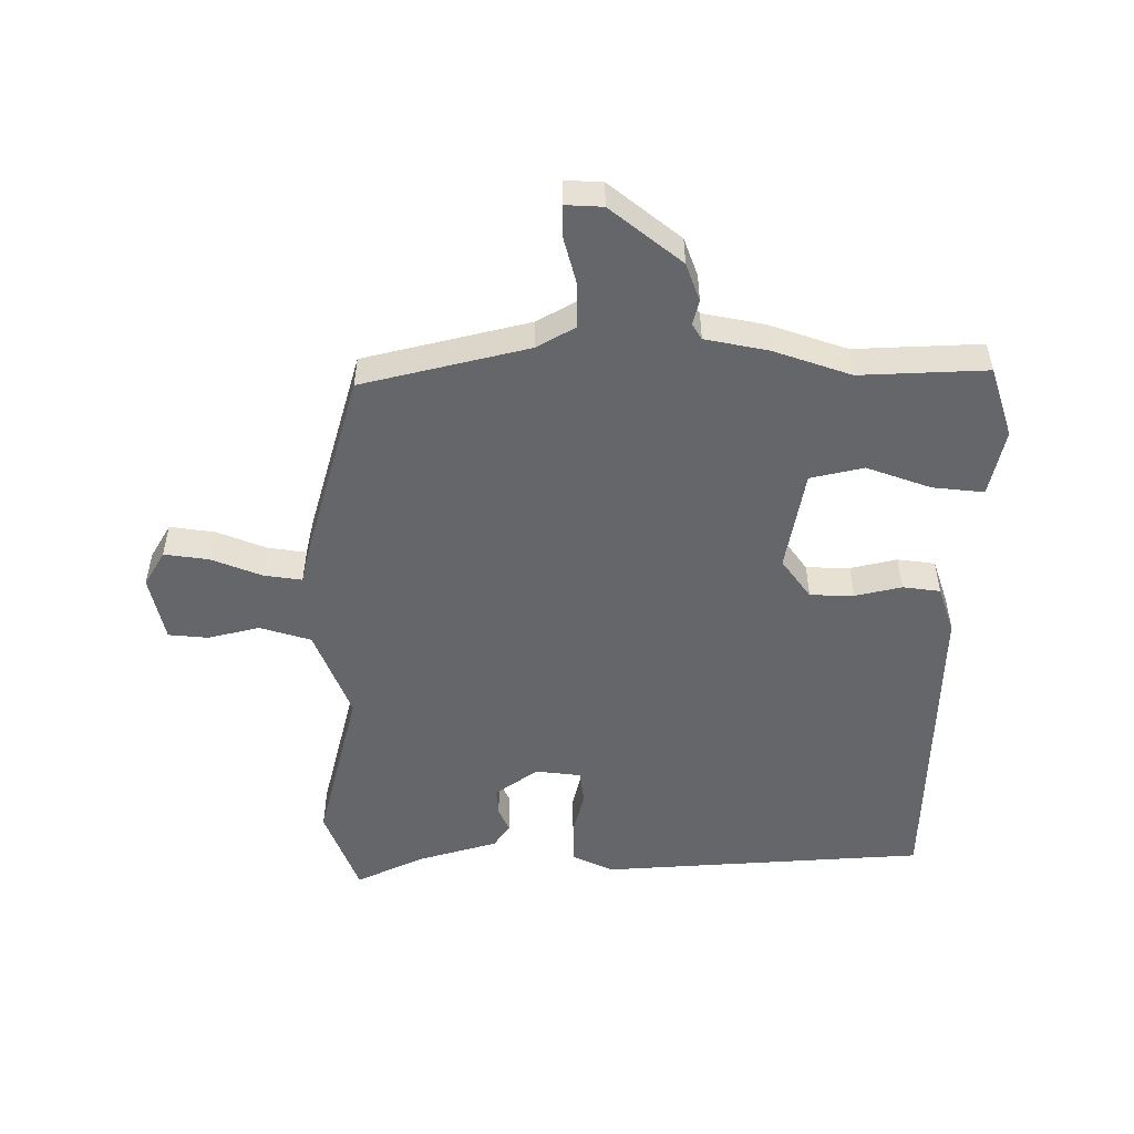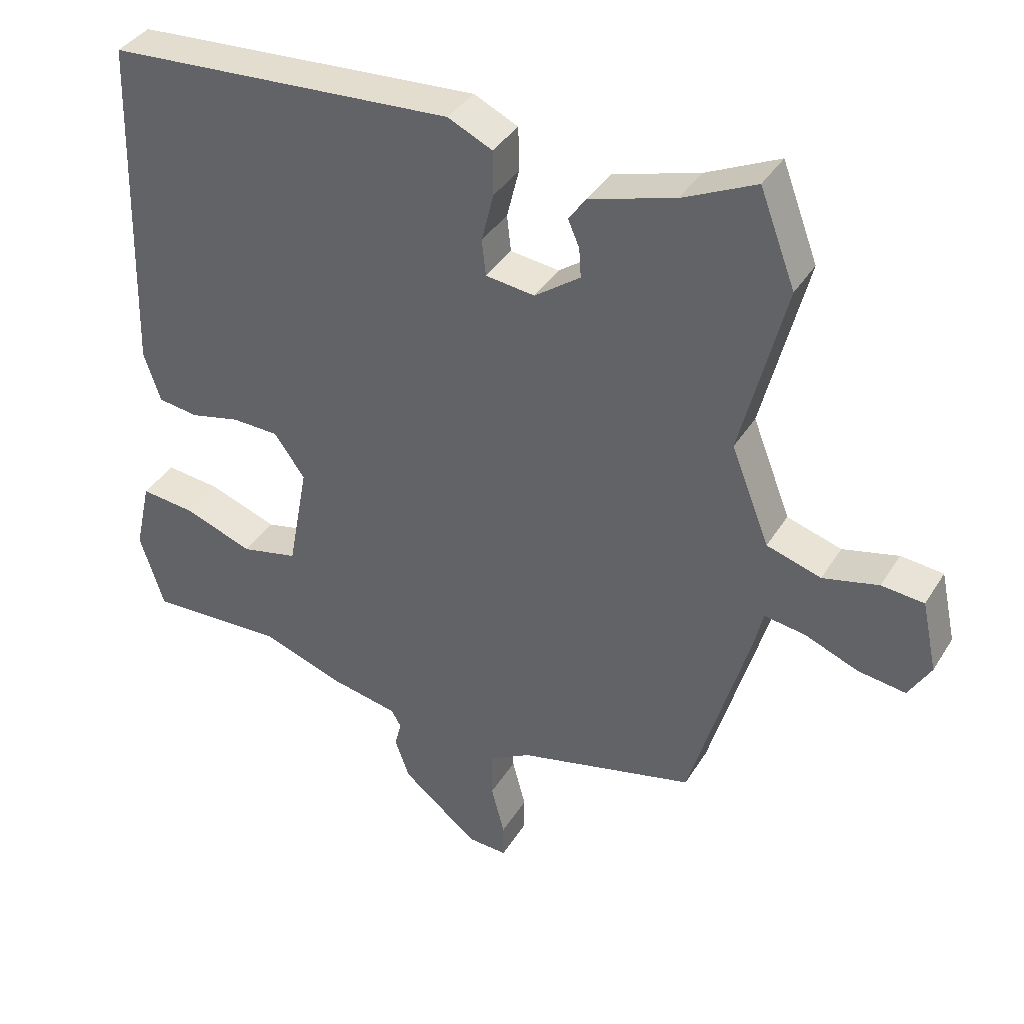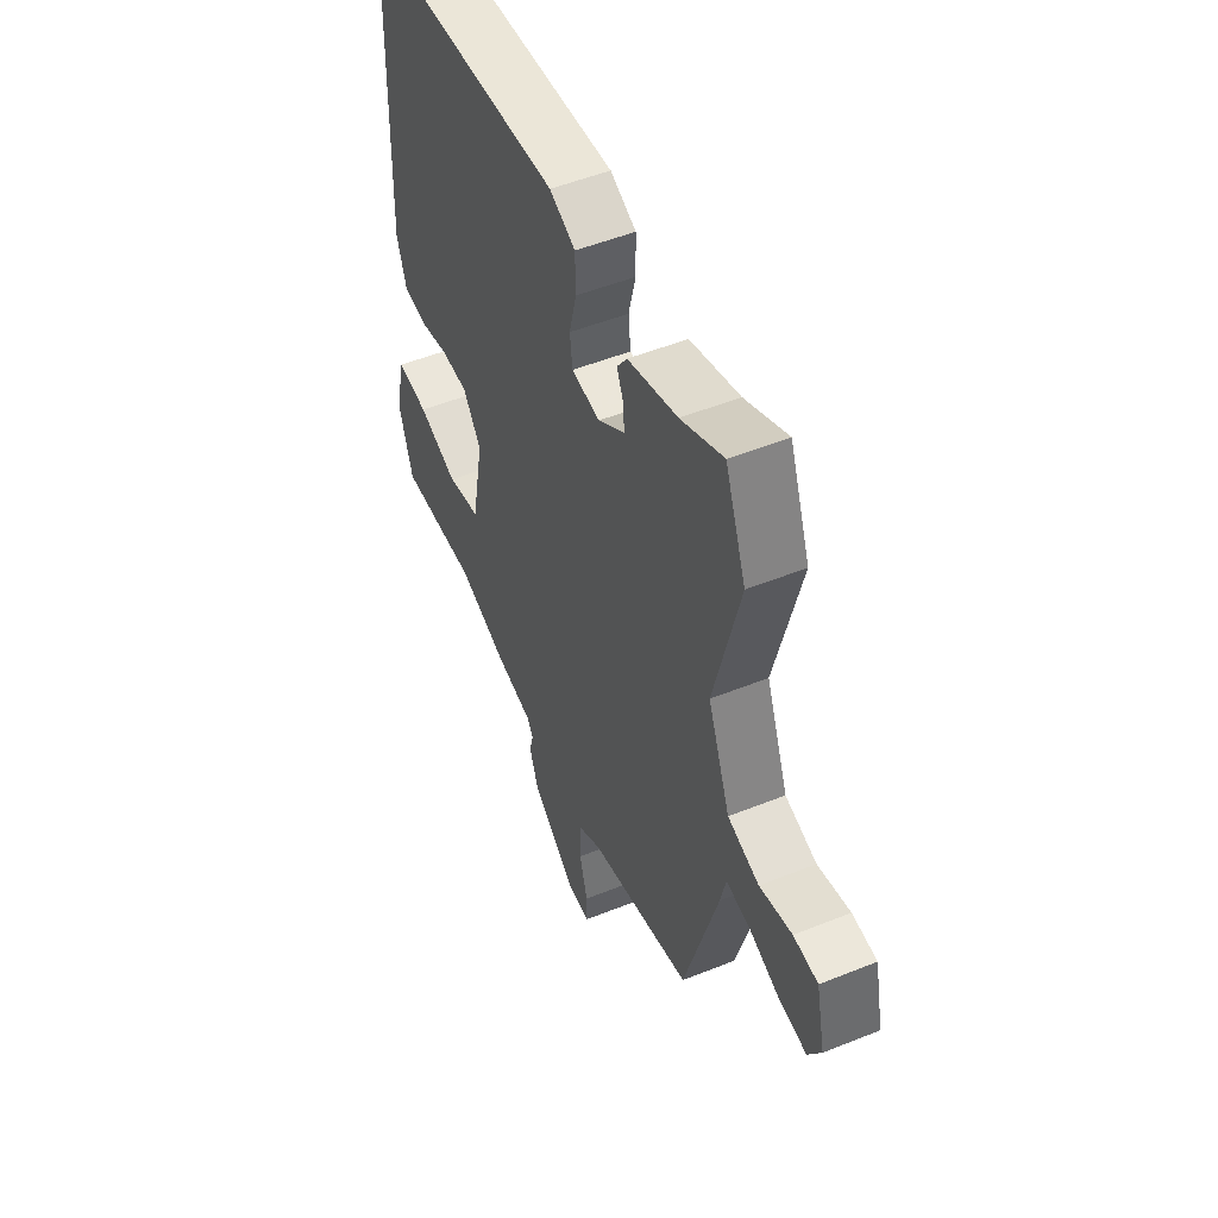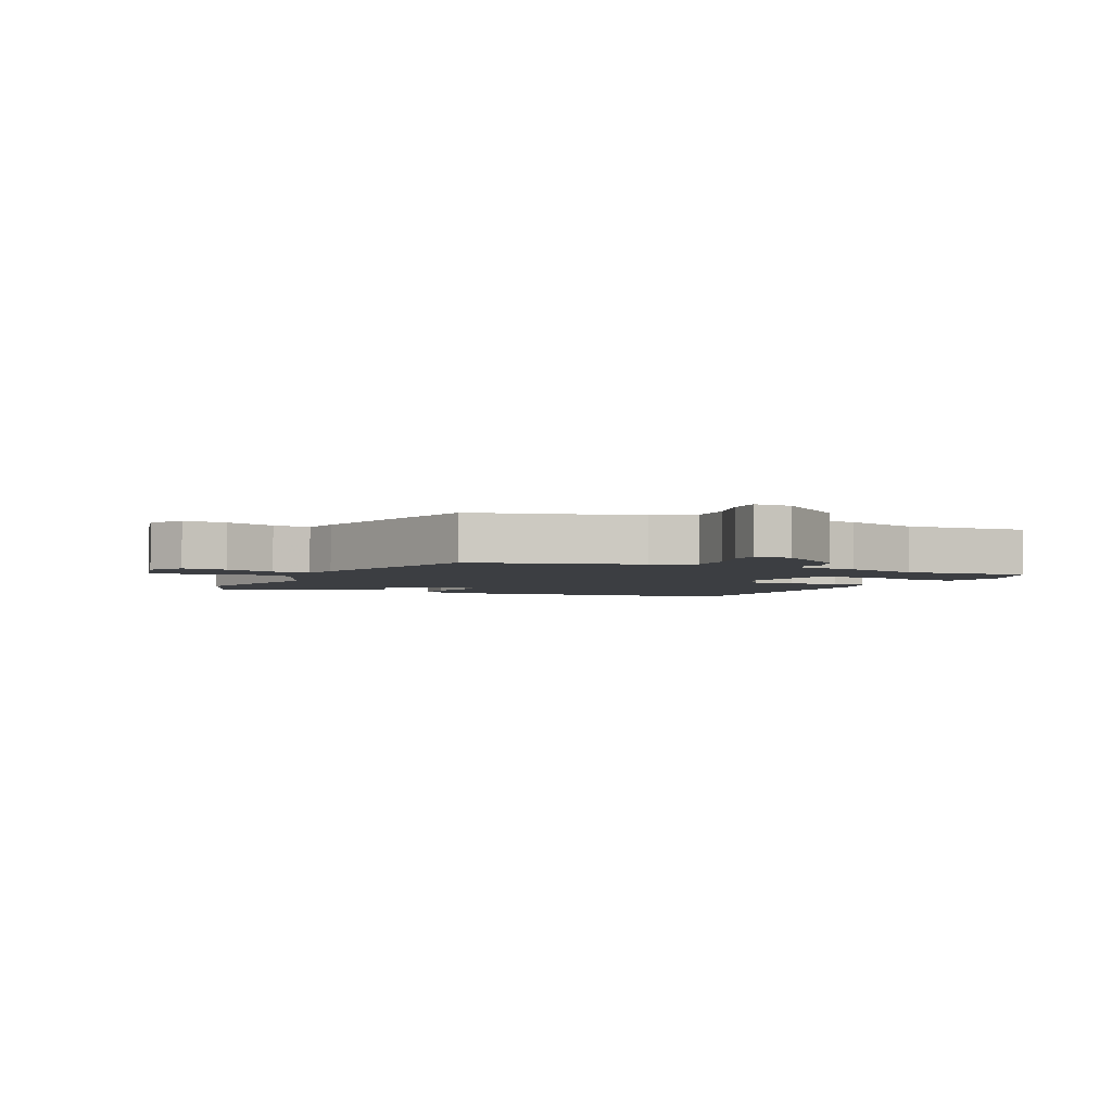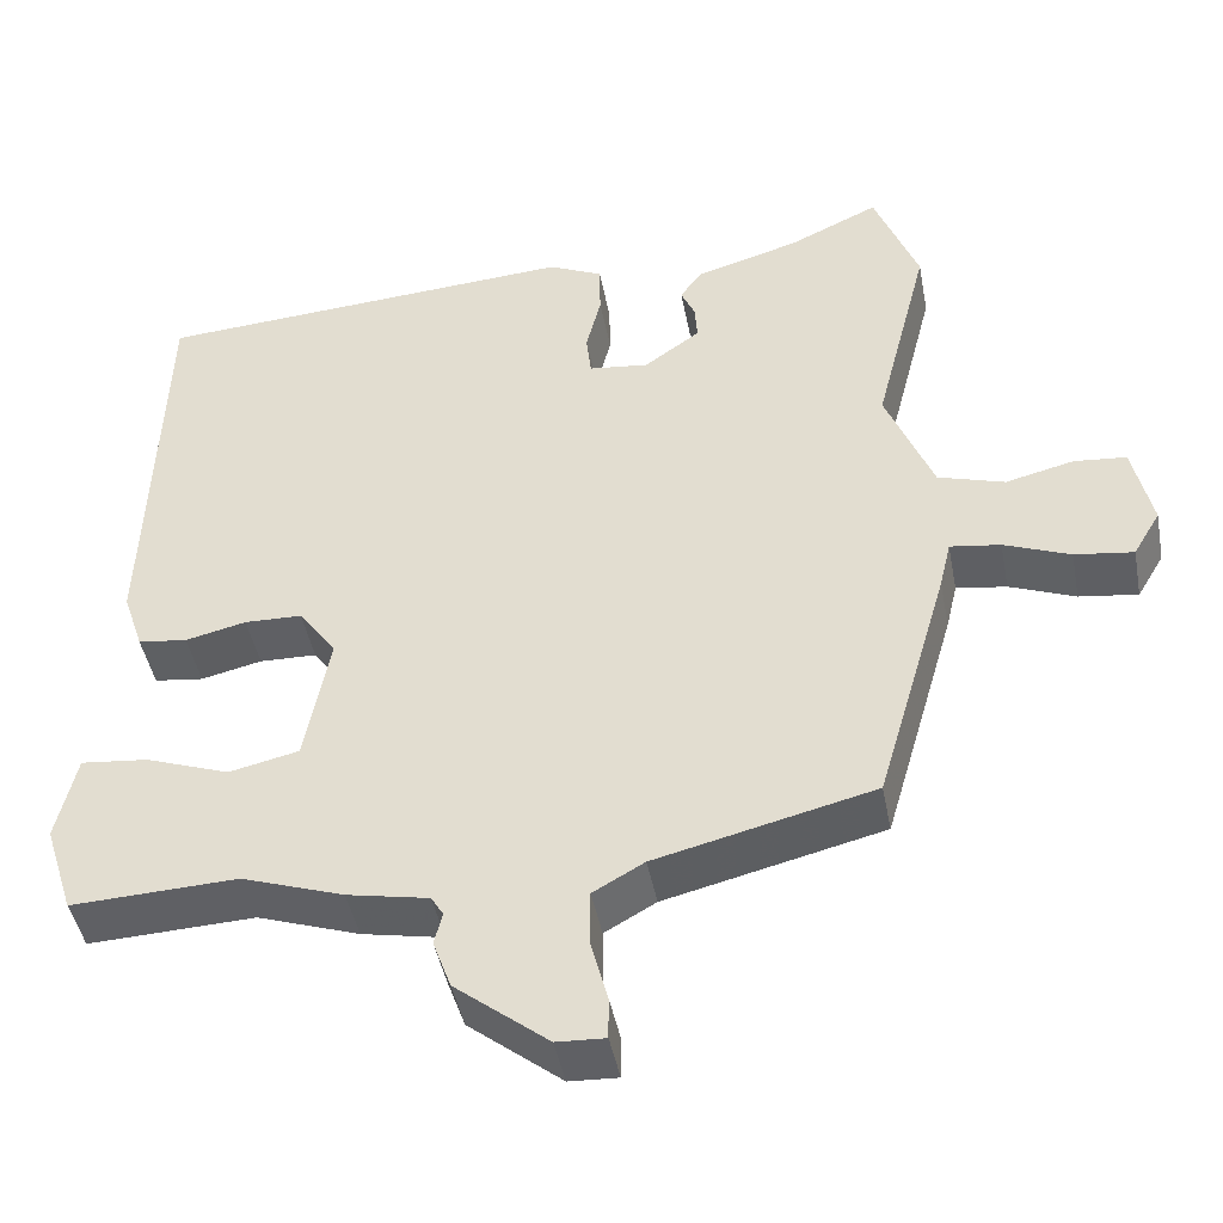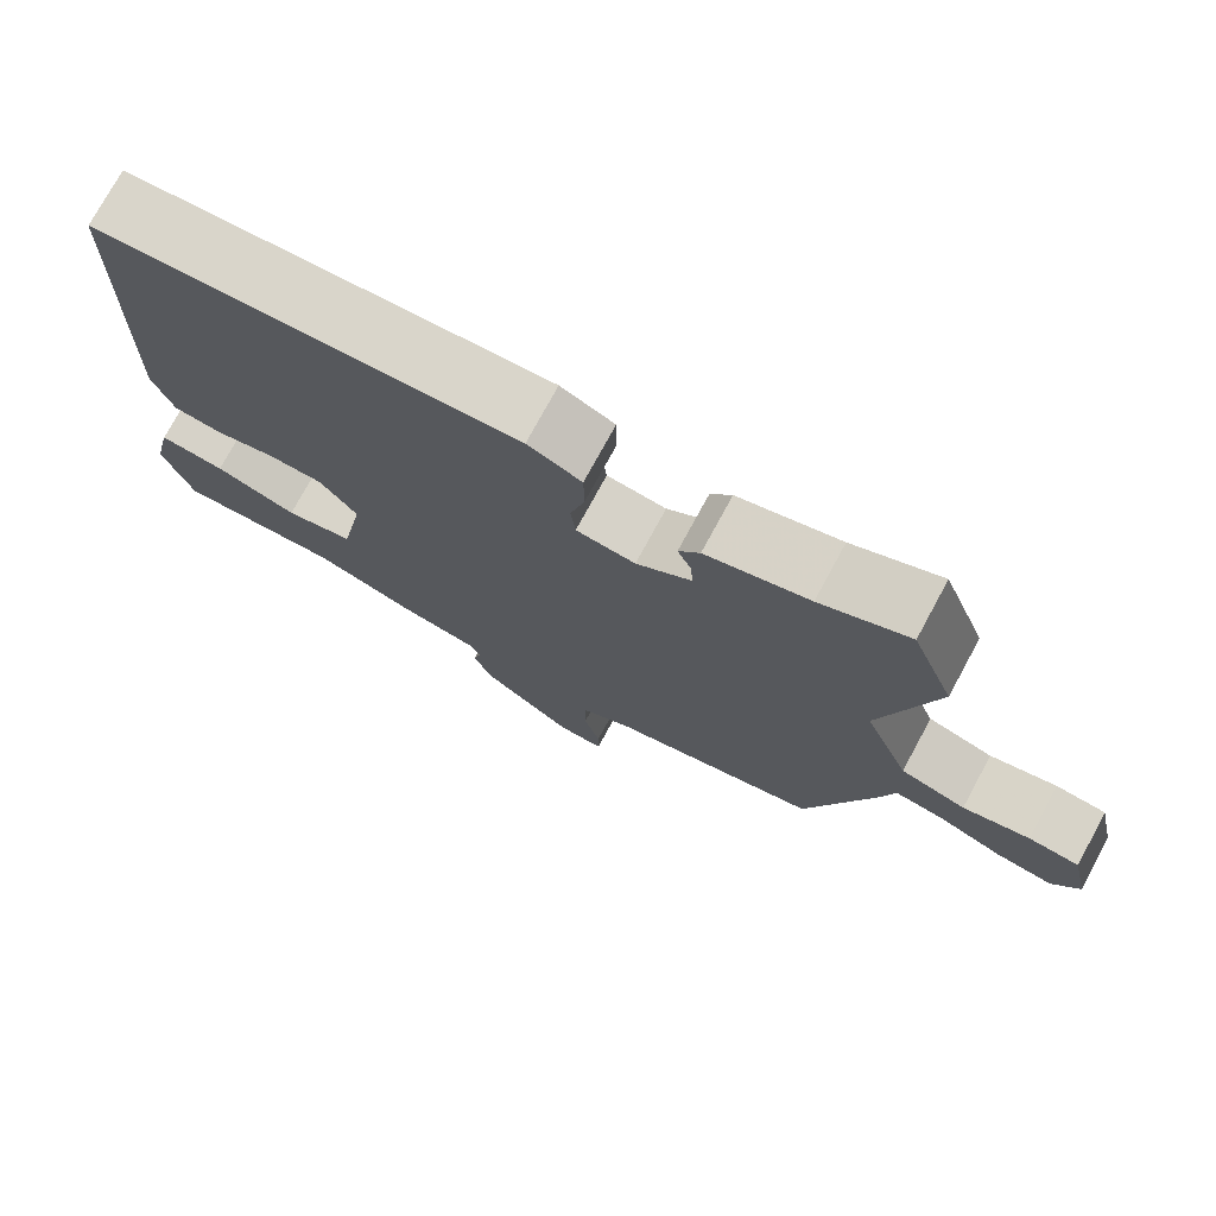
<metadata>
{"format":"obj","ext":"obj","renderer":"f3d","projection":"perspective","resolution":1024,"background":"white","views":[{"elev":-51.7,"azim":-179.8,"up":"+Y"},{"elev":38.0,"azim":28.4,"up":"+Z"},{"elev":51.3,"azim":66.4,"up":"+Z"},{"elev":-3.2,"azim":156.3,"up":"+Y"},{"elev":-45.1,"azim":10.8,"up":"+Z"},{"elev":75.5,"azim":28.5,"up":"+Z"}]}
</metadata>
<code>
v -0.301 0.07 -0.492
v -0.503 0.07 -0.5
v -0.539 0.07 -0.387
v -0.515 0.07 -0.28
v -0.433 0.07 -0.289
v -0.331 0.07 -0.326
v -0.246 0.07 -0.307
v -0.216 0.07 -0.145
v -0.262 0.07 -0.081
v -0.332 0.07 -0.079
v -0.406 0.07 -0.096
v -0.466 0.07 -0.088
v -0.491 0.07 -0.013
v -0.476 0.07 0.496
v 0.042 0.07 0.529
v 0.108 0.07 0.498
v 0.109 0.07 0.432
v 0.091 0.07 0.359
v 0.097 0.07 0.305
v 0.17 0.07 0.296
v 0.238 0.07 0.345
v 0.235 0.07 0.389
v 0.218 0.07 0.428
v 0.244 0.07 0.465
v 0.371 0.07 0.502
v 0.48 0.07 0.553
v 0.533 0.07 0.413
v 0.467 0.07 0.153
v 0.524 0.07 0.008
v 0.605 0.07 -0.017
v 0.688 0.07 0.003
v 0.751 0.07 -0.003
v 0.774 0.07 -0.109
v 0.741 0.07 -0.165
v 0.67 0.07 -0.155
v 0.59 0.07 -0.123
v 0.529 0.07 -0.114
v 0.515 0.07 -0.173
v 0.427 0.07 -0.477
v 0.163 0.07 -0.541
v 0.101 0.07 -0.576
v 0.101 0.07 -0.646
v 0.121 0.07 -0.722
v 0.121 0.07 -0.774
v 0.062 0.07 -0.771
v -0.051 0.07 -0.68
v -0.073 0.07 -0.619
v -0.063 0.07 -0.58
v -0.078 0.07 -0.555
v -0.177 0.07 -0.535
v -0.301 0 -0.492
v -0.503 0 -0.5
v -0.539 0 -0.387
v -0.515 0 -0.28
v -0.433 0 -0.289
v -0.331 0 -0.326
v -0.246 0 -0.307
v -0.216 0 -0.145
v -0.262 0 -0.081
v -0.332 0 -0.079
v -0.406 0 -0.096
v -0.466 0 -0.088
v -0.491 0 -0.013
v -0.476 0 0.496
v 0.042 0 0.529
v 0.108 0 0.498
v 0.109 0 0.432
v 0.091 0 0.359
v 0.097 0 0.305
v 0.17 0 0.296
v 0.238 0 0.345
v 0.235 0 0.389
v 0.218 0 0.428
v 0.244 0 0.465
v 0.371 0 0.502
v 0.48 0 0.553
v 0.533 0 0.413
v 0.467 0 0.153
v 0.524 0 0.008
v 0.605 0 -0.017
v 0.688 0 0.003
v 0.751 0 -0.003
v 0.774 0 -0.109
v 0.741 0 -0.165
v 0.67 0 -0.155
v 0.59 0 -0.123
v 0.529 0 -0.114
v 0.515 0 -0.173
v 0.427 0 -0.477
v 0.163 0 -0.541
v 0.101 0 -0.576
v 0.101 0 -0.646
v 0.121 0 -0.722
v 0.121 0 -0.774
v 0.062 0 -0.771
v -0.051 0 -0.68
v -0.073 0 -0.619
v -0.063 0 -0.58
v -0.078 0 -0.555
v -0.177 0 -0.535
f 49 50 1
f 46 47 48
f 45 46 48
f 44 45 48
f 43 44 48
f 42 43 48
f 41 42 48 49
f 40 41 49 1
f 39 40 1
f 38 39 1
f 37 38 1
f 34 35 36
f 33 34 36
f 32 33 36
f 31 32 36
f 30 31 36
f 29 30 36 37
f 37 1 2
f 29 37 2
f 28 29 2
f 25 26 27 28
f 24 25 28
f 23 24 28
f 22 23 28
f 21 22 28
f 20 21 28
f 19 20 28
f 16 17 18
f 15 16 18
f 14 15 18
f 13 14 18
f 12 13 18
f 11 12 18
f 10 11 18
f 9 10 18 19
f 8 9 19 28
f 4 5 6
f 3 4 6
f 2 3 6
f 2 6 7
f 28 2 7
f 7 8 28
f 51 100 99
f 98 97 96
f 98 96 95
f 98 95 94
f 98 94 93
f 98 93 92
f 99 98 92 91
f 51 99 91 90
f 51 90 89
f 51 89 88
f 51 88 87
f 86 85 84
f 86 84 83
f 86 83 82
f 86 82 81
f 86 81 80
f 87 86 80 79
f 52 51 87
f 52 87 79
f 52 79 78
f 78 77 76 75
f 78 75 74
f 78 74 73
f 78 73 72
f 78 72 71
f 78 71 70
f 78 70 69
f 68 67 66
f 68 66 65
f 68 65 64
f 68 64 63
f 68 63 62
f 68 62 61
f 68 61 60
f 69 68 60 59
f 78 69 59 58
f 56 55 54
f 56 54 53
f 56 53 52
f 57 56 52
f 57 52 78
f 78 58 57
f 1 51 52 2
f 2 52 53 3
f 3 53 54 4
f 4 54 55 5
f 5 55 56 6
f 6 56 57 7
f 7 57 58 8
f 8 58 59 9
f 9 59 60 10
f 10 60 61 11
f 11 61 62 12
f 12 62 63 13
f 13 63 64 14
f 14 64 65 15
f 15 65 66 16
f 16 66 67 17
f 17 67 68 18
f 18 68 69 19
f 19 69 70 20
f 20 70 71 21
f 21 71 72 22
f 22 72 73 23
f 23 73 74 24
f 24 74 75 25
f 25 75 76 26
f 26 76 77 27
f 27 77 78 28
f 28 78 79 29
f 29 79 80 30
f 30 80 81 31
f 31 81 82 32
f 32 82 83 33
f 33 83 84 34
f 34 84 85 35
f 35 85 86 36
f 36 86 87 37
f 37 87 88 38
f 38 88 89 39
f 39 89 90 40
f 40 90 91 41
f 41 91 92 42
f 42 92 93 43
f 43 93 94 44
f 44 94 95 45
f 45 95 96 46
f 46 96 97 47
f 47 97 98 48
f 48 98 99 49
f 49 99 100 50
f 50 100 51 1

</code>
